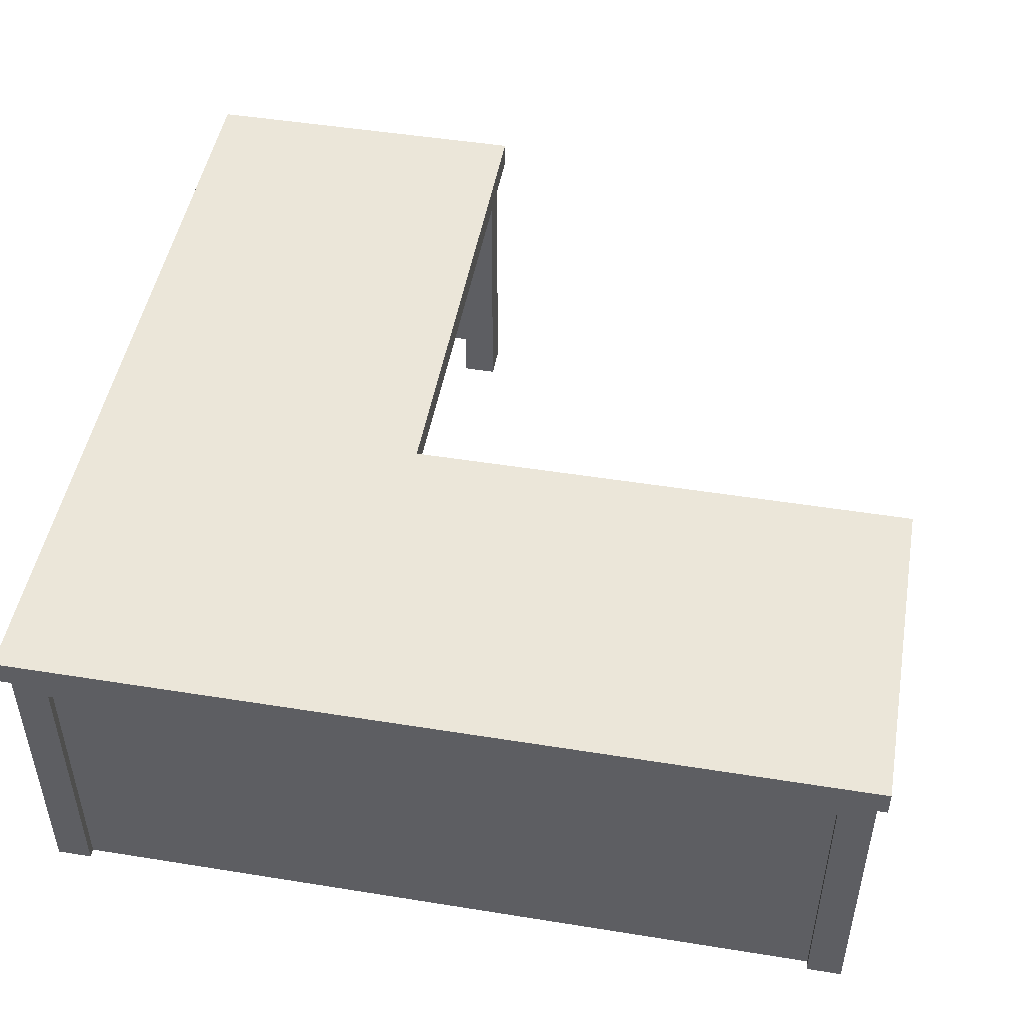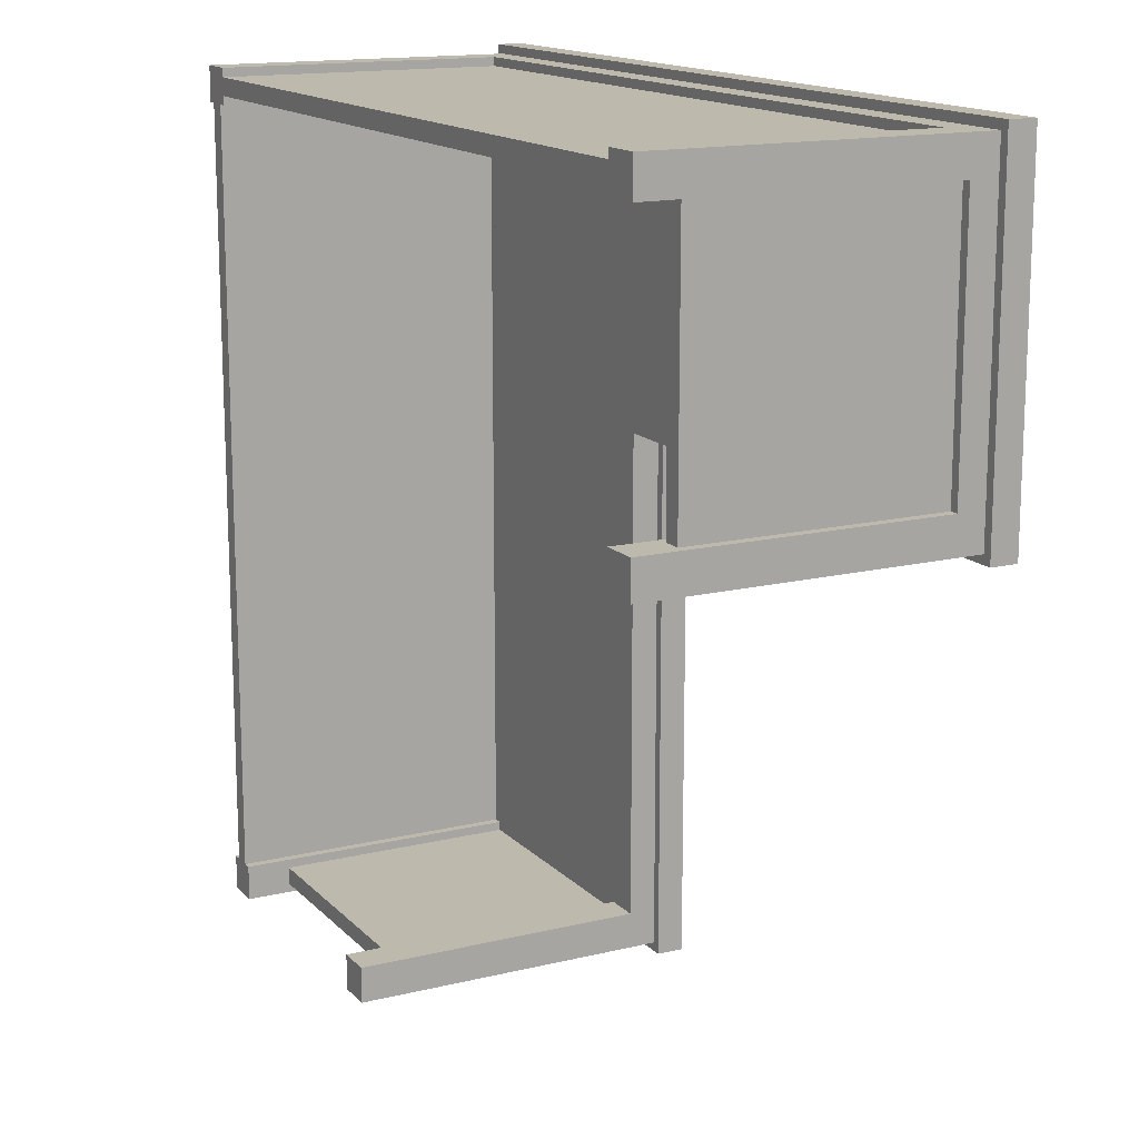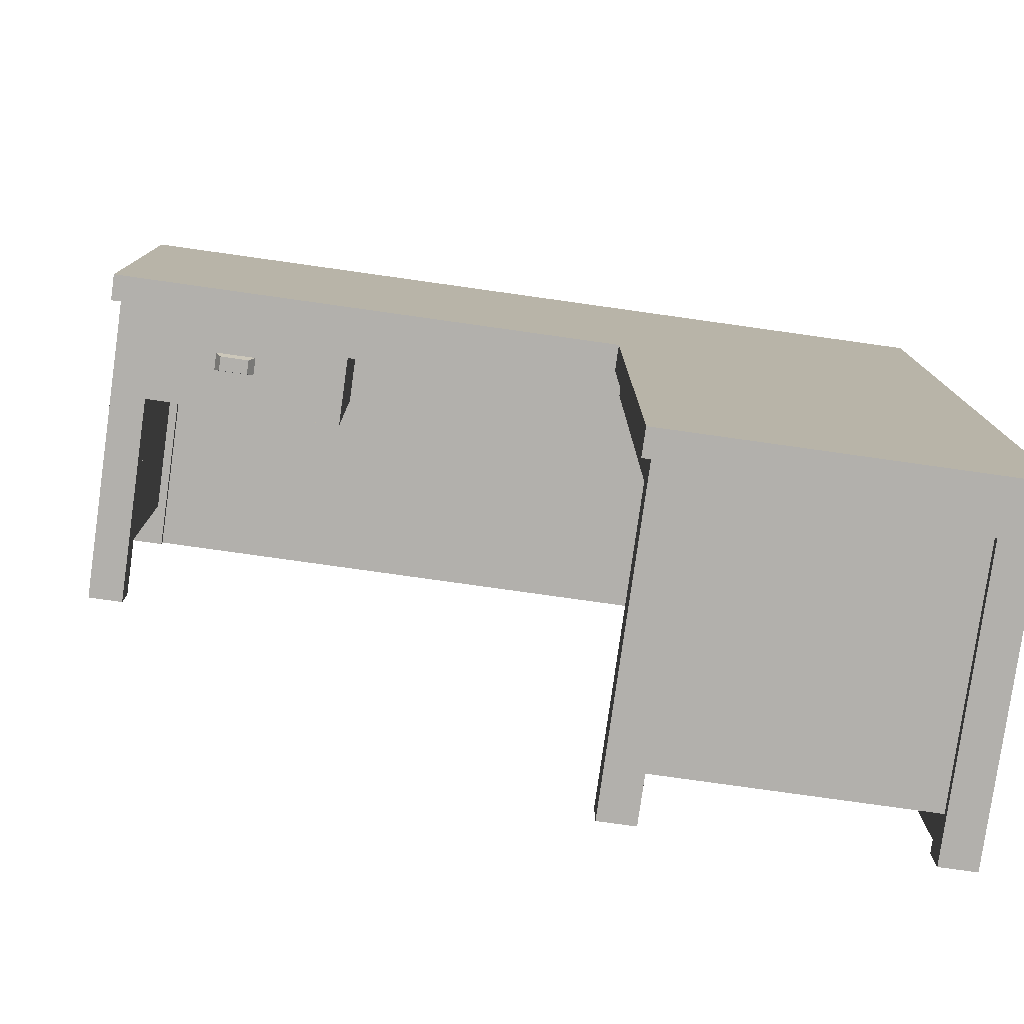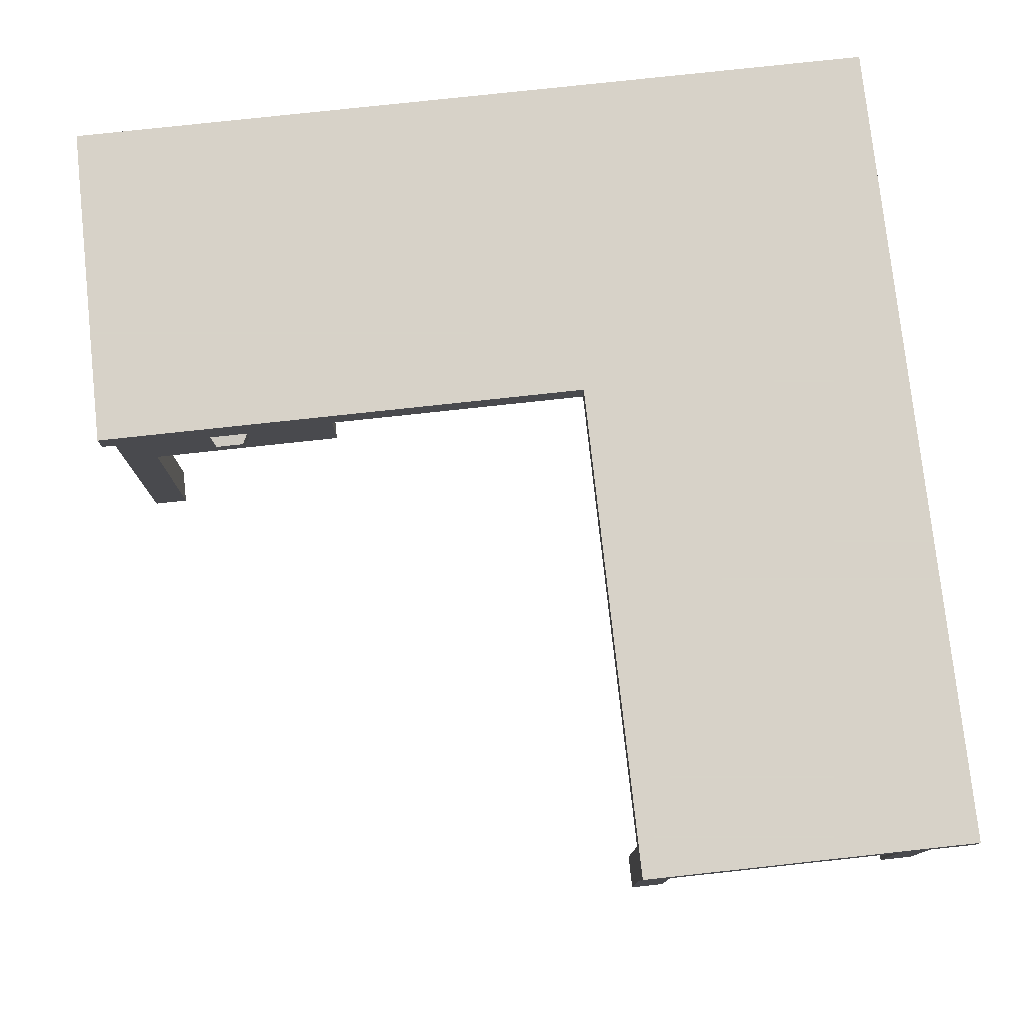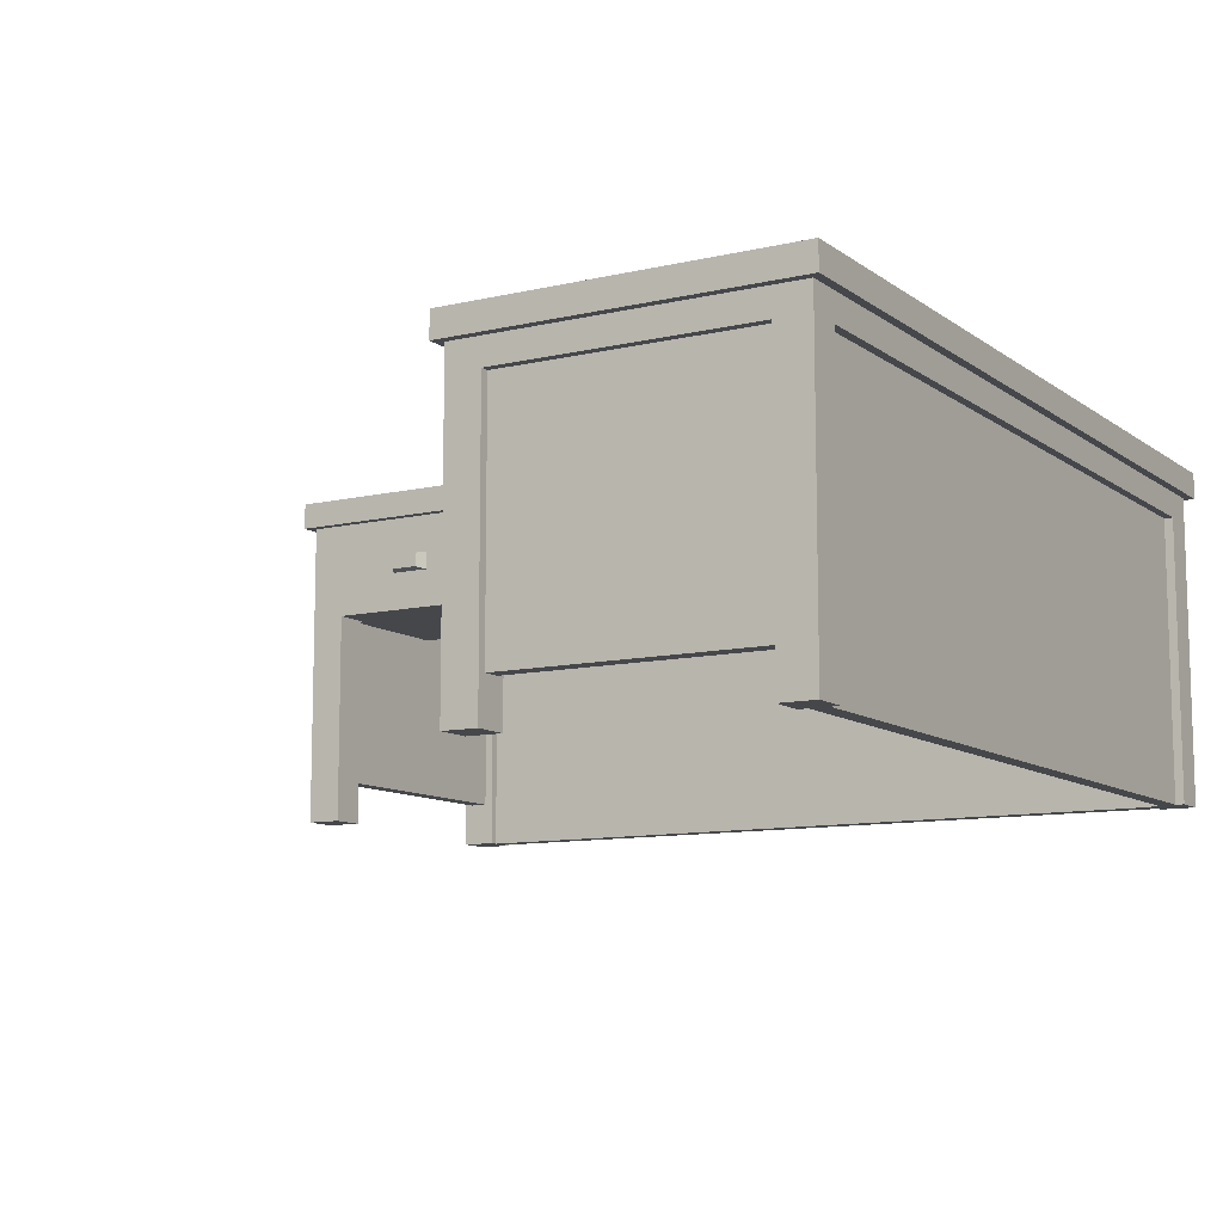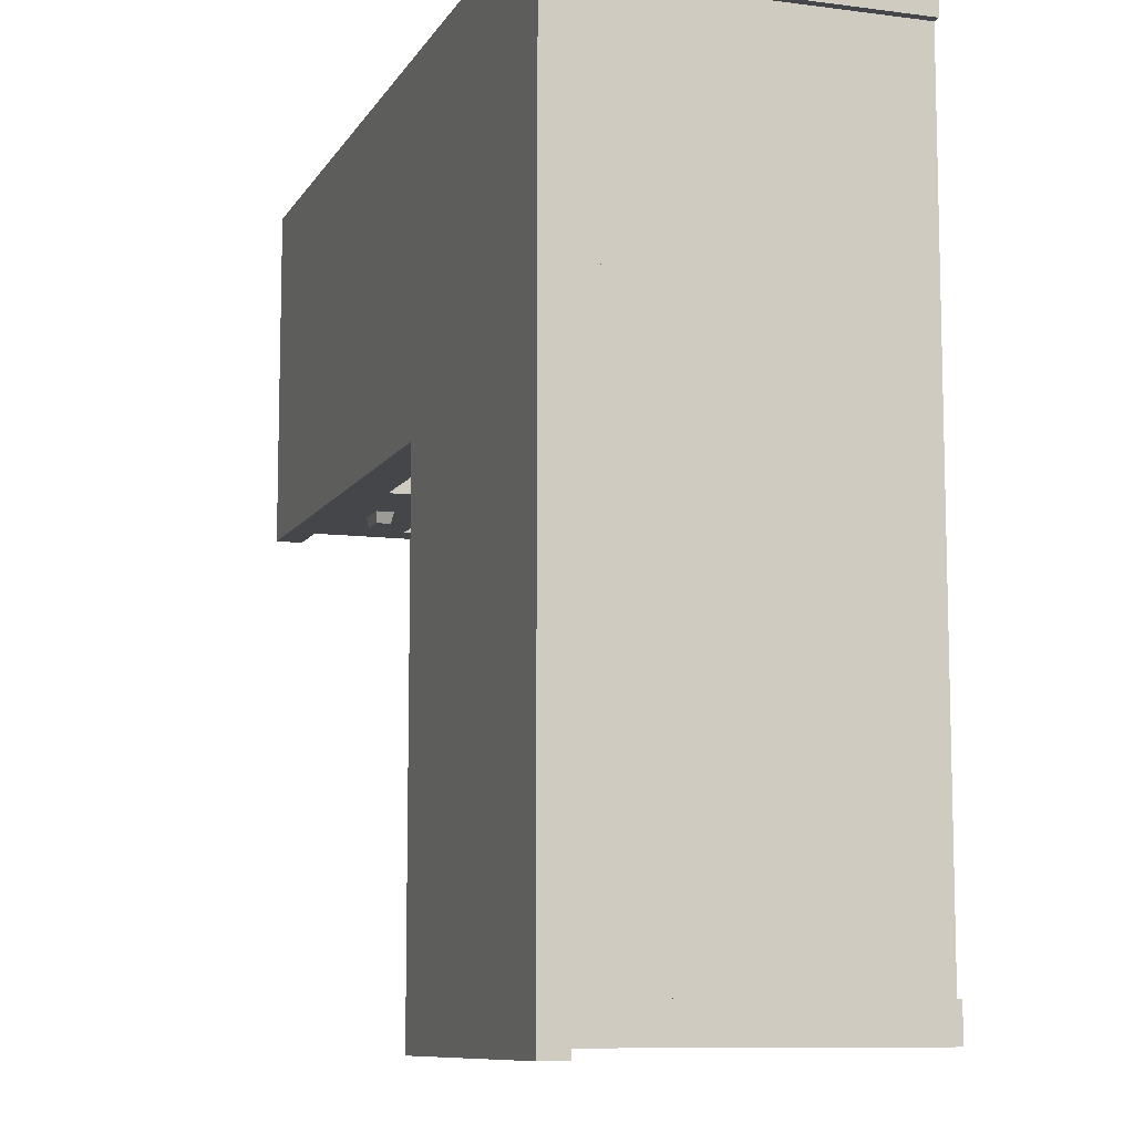
<metadata>
{"format":"obj","ext":"obj","renderer":"f3d","projection":"perspective","resolution":1024,"background":"white","views":[{"elev":48.3,"azim":10.2,"up":"+Y"},{"elev":15.0,"azim":62.5,"up":"+Z"},{"elev":-78.8,"azim":172.0,"up":"+Z"},{"elev":77.3,"azim":173.8,"up":"+Y"},{"elev":-10.4,"azim":-149.4,"up":"+Y"},{"elev":-9.5,"azim":-108.8,"up":"+Z"}]}
</metadata>
<code>
v 0.05131 0 0.05131
v 0.04105 0 0.05131
v 0.05131 0.3329 0.05131
v 0.04105 0.3329 0.05131
v 0.02052 0.3329 0.9487
v 0.02052 0.3329 0.05131
v 0.01026 0.3329 0.9487
v 0.01026 0.3329 0.05131
v 0.02052 0 0.05131
v 0.01026 0 0.05131
v 0.04105 0 0.9487
v 0.05131 0 0.9487
v 0.04105 0.3329 0.9487
v 0.05131 0.3329 0.9487
v 0.9278 0.3329 0.7575
v 0.9278 0.3329 0.6309
v 0.7676 0.3329 0.7575
v 0.7676 0.3329 0.6309
v 0.7467 0.3329 0.7783
v 0.9487 0.3329 0.7783
v 0.9487 0.3329 0.61
v 0.7467 0.3329 0.61
v 0.05131 0 0.01026
v 0.01026 0 0.01026
v 0.02052 0 0.9487
v 0.01026 0 0.9897
v 0.05131 0 0.9589
v 0.05131 0 0.9795
v 0.05131 0 0.9897
v 0.01026 0 0.9487
v 0.9487 0 0.9589
v 0.9487 0 0.9795
v 0.3489 0.3329 0.02052
v 0.3489 0.3329 0.01026
v 0.05131 0.3329 0.02052
v 0.05131 0.3329 0.01026
v 1 0.3637 0.5998
v 0.9897 0.3637 0.9897
v 1 0.3637 1
v 0 0.3637 1
v 0.01026 0.3637 0.9897
v 0.01026 0.3637 0.01026
v 0.9897 0.3637 0.61
v 0.4002 0.3637 0.5998
v 0.39 0.3637 0.61
v 0.4002 0.3637 0
v 0.39 0.3637 0.01026
v 0 0.3637 0
v 0.9897 0.3329 0.9487
v 0.9897 0.3329 0.6511
v 0.9795 0.3329 0.9487
v 0.9795 0.3329 0.6511
v 0.9897 0 0.9897
v 0.9897 0 0.9487
v 0.9487 0 0.9897
v 0.9487 0 0.9487
v 1 0.3945 0.5998
v 1 0.3945 1
v 0.3489 0.05131 0.04105
v 0.05131 0.05131 0.04105
v 0.3489 0.3329 0.04105
v 0.05131 0.3329 0.04105
v 0.9487 0.3329 0.9897
v 0.9487 0.3329 0.9795
v 0.05131 0.3329 0.9897
v 0.05131 0.3329 0.9795
v 0.9589 0.2508 0.8091
v 0.7159 0.2508 0.8091
v 0.9589 0.3329 0.8091
v 0.7159 0.3329 0.8091
v 0.9487 0.2816 0.61
v 0.9487 0.2816 0.6511
v 0.7467 0.2816 0.61
v 0.9487 0.2816 0.7783
v 0.7467 0.2816 0.7783
v 0.39 0 0.05131
v 0.39 0 0.01026
v 0.3489 0 0.05131
v 0.3489 0 0.01026
v 0 0.3945 0
v 0 0.3945 1
v 0.39 0.3329 0.05131
v 0.3489 0.3329 0.05131
v 0.4002 0.3945 0
v 0.05131 0.3329 0.9589
v 0.9487 0 0.61
v 0.9487 0.2508 0.61
v 0.9487 0 0.6511
v 0.9487 0.2508 0.6511
v 0.9589 0.2508 0.6511
v 0.7159 0.2508 0.61
v 0.05131 0.05131 0.02052
v 0.4002 0.3945 0.5998
v 0.3489 0.05131 0.02052
v 0.9897 0 0.6511
v 0.9897 0 0.61
v 0.9795 0.05131 0.6511
v 0.9795 0.05131 0.9487
v 0.9589 0.05131 0.6511
v 0.39 0.3329 0.61
v 0.7159 0.3329 0.61
v 0.9487 0.3329 0.9487
v 0.9487 0.3329 0.9589
v 0.9589 0.3329 0.9487
v 0.9589 0.05131 0.9487
v 0.9487 0.2816 0.7783
v 0.7467 0.2816 0.7783
v 0.9487 0.3329 0.7783
v 0.7467 0.3329 0.7783
v 0.9487 0.2816 0.61
v 0.8243 0.2967 0.61
v 0.7467 0.2816 0.61
v 0.7467 0.3329 0.61
v 0.8243 0.3178 0.61
v 0.8711 0.3178 0.61
v 0.8711 0.2967 0.61
v 0.9487 0.3329 0.61
v 0.9278 0.3329 0.7575
v 0.9278 0.3329 0.6309
v 0.7676 0.3329 0.6309
v 0.7676 0.3329 0.7575
v 0.9278 0.2919 0.7575
v 0.7676 0.2919 0.7575
v 0.9278 0.2919 0.6309
v 0.7676 0.2919 0.6309
v 0.8644 0.2988 0.5974
v 0.8644 0.3157 0.5974
v 0.831 0.2988 0.5974
v 0.831 0.3157 0.5974
g deskCorner
f 2 1 3
f 3 4 2
f 6 5 7
f 7 8 6
f 10 9 6
f 6 8 10
f 12 11 13
f 13 14 12
f 16 15 17
f 17 18 16
f 19 17 15
f 19 18 17
f 20 19 15
f 15 21 20
f 21 15 16
f 16 22 21
f 16 18 22
f 18 19 22
f 23 1 2
f 2 24 23
f 2 9 24
f 9 10 24
f 25 9 2
f 2 11 25
f 26 25 11
f 26 11 12
f 26 12 27
f 26 27 28
f 28 29 26
f 26 30 25
f 28 27 31
f 31 32 28
f 25 30 7
f 7 5 25
f 34 33 35
f 35 36 34
f 6 9 25
f 25 5 6
f 2 4 13
f 13 11 2
f 38 37 39
f 39 40 38
f 40 41 38
f 40 42 41
f 37 38 43
f 43 44 37
f 43 45 44
f 45 46 44
f 45 47 46
f 47 48 46
f 47 42 48
f 42 40 48
f 50 49 51
f 51 52 50
f 54 53 55
f 55 56 54
f 55 32 56
f 32 31 56
f 37 57 58
f 58 39 37
f 60 59 61
f 61 62 60
f 64 63 65
f 65 66 64
f 68 67 69
f 69 70 68
f 72 71 73
f 73 74 72
f 73 75 74
f 77 76 78
f 78 79 77
f 80 48 40
f 40 81 80
f 78 76 82
f 82 83 78
f 46 48 80
f 80 84 46
f 12 14 85
f 85 27 12
f 87 86 88
f 88 89 87
f 90 67 68
f 68 89 90
f 68 87 89
f 68 91 87
f 7 30 26
f 7 26 41
f 8 7 41
f 8 41 42
f 10 8 42
f 42 24 10
f 55 53 38
f 38 63 55
f 38 65 63
f 65 38 41
f 65 41 26
f 26 29 65
f 21 71 72
f 72 20 21
f 72 74 20
f 60 62 3
f 60 3 1
f 92 60 1
f 92 1 23
f 35 92 23
f 23 36 35
f 58 57 93
f 93 81 58
f 93 84 81
f 84 80 81
f 94 59 60
f 60 92 94
f 94 34 79
f 79 78 94
f 78 59 94
f 78 61 59
f 78 83 61
f 34 94 33
f 28 66 65
f 65 29 28
f 96 95 88
f 88 86 96
f 33 94 92
f 92 35 33
f 46 84 93
f 93 44 46
f 23 24 42
f 42 36 23
f 42 34 36
f 34 42 47
f 34 47 77
f 77 79 34
f 97 52 51
f 51 98 97
f 37 44 93
f 93 57 37
f 97 88 95
f 95 50 97
f 50 52 97
f 88 97 99
f 99 89 88
f 99 90 89
f 40 39 58
f 58 81 40
f 101 100 45
f 45 22 101
f 45 21 22
f 21 45 43
f 71 21 43
f 87 71 43
f 87 43 96
f 96 86 87
f 87 73 71
f 101 22 73
f 73 87 91
f 91 101 73
f 3 14 13
f 13 4 3
f 85 14 3
f 85 3 61
f 85 61 83
f 85 83 82
f 85 82 100
f 85 100 101
f 85 101 70
f 85 70 102
f 102 103 85
f 3 62 61
f 102 70 69
f 69 104 102
f 105 54 56
f 56 102 105
f 102 104 105
f 54 105 98
f 98 49 54
f 98 51 49
f 103 31 27
f 27 85 103
f 73 22 19
f 19 75 73
f 97 98 105
f 105 99 97
f 74 75 19
f 19 20 74
f 64 32 55
f 55 63 64
f 101 91 68
f 68 70 101
f 82 77 47
f 47 45 82
f 45 100 82
f 77 82 76
f 90 99 105
f 105 67 90
f 105 69 67
f 105 104 69
f 96 50 95
f 50 96 43
f 43 38 50
f 38 49 50
f 38 54 49
f 38 53 54
f 28 32 64
f 64 66 28
f 102 56 31
f 31 103 102
g deskCorner
f 2 1 3
f 3 4 2
f 6 5 7
f 7 8 6
f 10 9 6
f 6 8 10
f 12 11 13
f 13 14 12
f 16 15 17
f 17 18 16
f 19 17 15
f 19 18 17
f 20 19 15
f 15 21 20
f 21 15 16
f 16 22 21
f 16 18 22
f 18 19 22
f 23 1 2
f 2 24 23
f 2 9 24
f 9 10 24
f 25 9 2
f 2 11 25
f 26 25 11
f 26 11 12
f 26 12 27
f 26 27 28
f 28 29 26
f 26 30 25
f 28 27 31
f 31 32 28
f 25 30 7
f 7 5 25
f 34 33 35
f 35 36 34
f 6 9 25
f 25 5 6
f 2 4 13
f 13 11 2
f 38 37 39
f 39 40 38
f 40 41 38
f 40 42 41
f 37 38 43
f 43 44 37
f 43 45 44
f 45 46 44
f 45 47 46
f 47 48 46
f 47 42 48
f 42 40 48
f 50 49 51
f 51 52 50
f 54 53 55
f 55 56 54
f 55 32 56
f 32 31 56
f 37 57 58
f 58 39 37
f 60 59 61
f 61 62 60
f 64 63 65
f 65 66 64
f 68 67 69
f 69 70 68
f 72 71 73
f 73 74 72
f 73 75 74
f 77 76 78
f 78 79 77
f 80 48 40
f 40 81 80
f 78 76 82
f 82 83 78
f 46 48 80
f 80 84 46
f 12 14 85
f 85 27 12
f 87 86 88
f 88 89 87
f 90 67 68
f 68 89 90
f 68 87 89
f 68 91 87
f 7 30 26
f 7 26 41
f 8 7 41
f 8 41 42
f 10 8 42
f 42 24 10
f 55 53 38
f 38 63 55
f 38 65 63
f 65 38 41
f 65 41 26
f 26 29 65
f 21 71 72
f 72 20 21
f 72 74 20
f 60 62 3
f 60 3 1
f 92 60 1
f 92 1 23
f 35 92 23
f 23 36 35
f 58 57 93
f 93 81 58
f 93 84 81
f 84 80 81
f 94 59 60
f 60 92 94
f 94 34 79
f 79 78 94
f 78 59 94
f 78 61 59
f 78 83 61
f 34 94 33
f 28 66 65
f 65 29 28
f 96 95 88
f 88 86 96
f 33 94 92
f 92 35 33
f 46 84 93
f 93 44 46
f 23 24 42
f 42 36 23
f 42 34 36
f 34 42 47
f 34 47 77
f 77 79 34
f 97 52 51
f 51 98 97
f 37 44 93
f 93 57 37
f 97 88 95
f 95 50 97
f 50 52 97
f 88 97 99
f 99 89 88
f 99 90 89
f 40 39 58
f 58 81 40
f 101 100 45
f 45 22 101
f 45 21 22
f 21 45 43
f 71 21 43
f 87 71 43
f 87 43 96
f 96 86 87
f 87 73 71
f 101 22 73
f 73 87 91
f 91 101 73
f 3 14 13
f 13 4 3
f 85 14 3
f 85 3 61
f 85 61 83
f 85 83 82
f 85 82 100
f 85 100 101
f 85 101 70
f 85 70 102
f 102 103 85
f 3 62 61
f 102 70 69
f 69 104 102
f 105 54 56
f 56 102 105
f 102 104 105
f 54 105 98
f 98 49 54
f 98 51 49
f 103 31 27
f 27 85 103
f 73 22 19
f 19 75 73
f 97 98 105
f 105 99 97
f 74 75 19
f 19 20 74
f 64 32 55
f 55 63 64
f 101 91 68
f 68 70 101
f 82 77 47
f 47 45 82
f 45 100 82
f 77 82 76
f 90 99 105
f 105 67 90
f 105 69 67
f 105 104 69
f 96 50 95
f 50 96 43
f 43 38 50
f 38 49 50
f 38 54 49
f 38 53 54
f 28 32 64
f 64 66 28
f 102 56 31
f 31 103 102
g drawer
f 107 106 108
f 108 109 107
f 111 110 112
f 112 113 111
f 113 114 111
f 113 115 114
f 110 111 116
f 116 117 110
f 116 115 117
f 115 113 117
f 110 117 108
f 108 106 110
f 110 106 107
f 107 112 110
f 113 112 107
f 107 109 113
f 119 118 117
f 117 113 119
f 113 120 119
f 113 109 120
f 118 109 108
f 108 117 118
f 118 121 109
f 121 120 109
f 123 122 124
f 124 125 123
f 125 120 121
f 121 123 125
f 122 123 121
f 121 118 122
f 119 124 122
f 122 118 119
f 125 124 119
f 119 120 125
f 116 126 127
f 127 115 116
f 129 128 111
f 111 114 129
f 114 115 127
f 127 129 114
f 126 116 111
f 111 128 126
f 126 128 129
f 129 127 126

</code>
